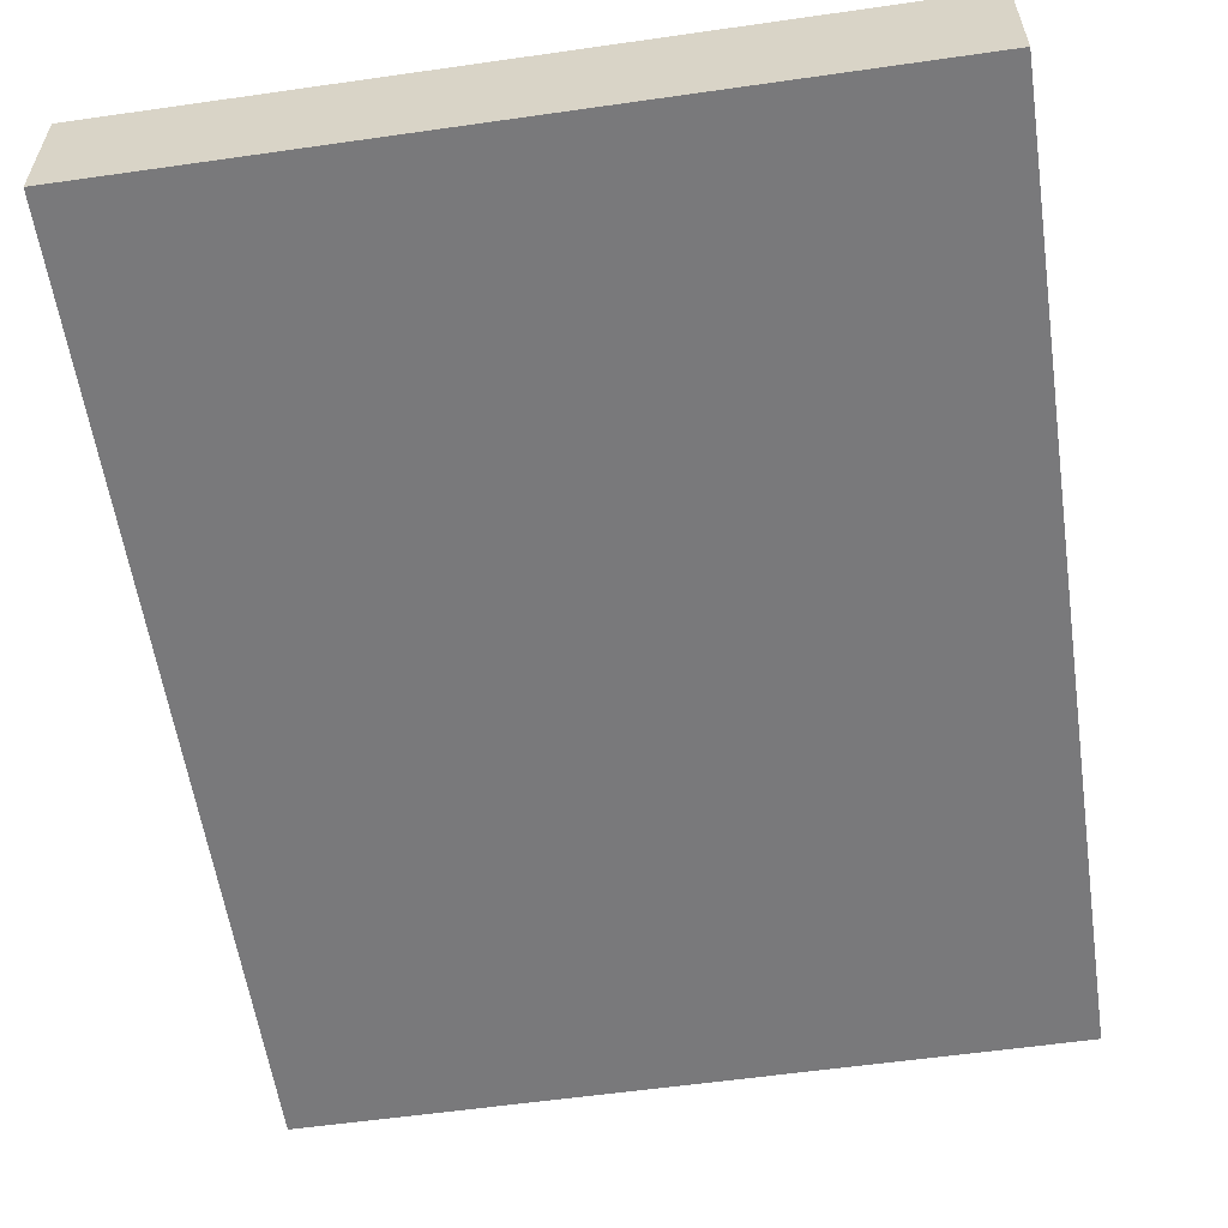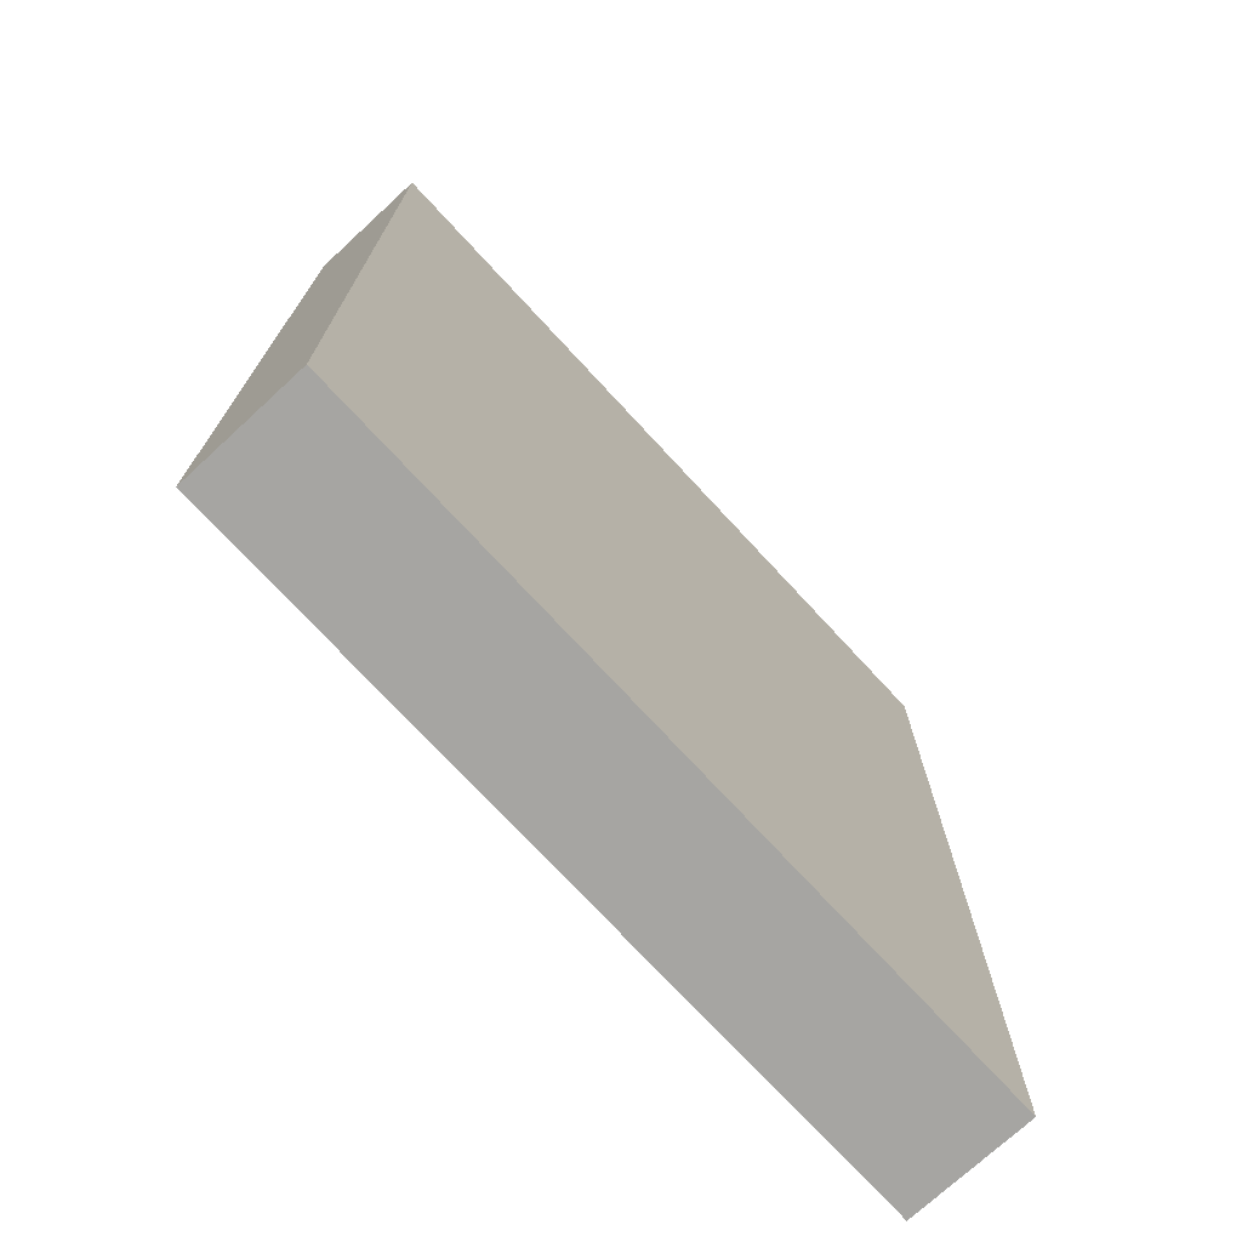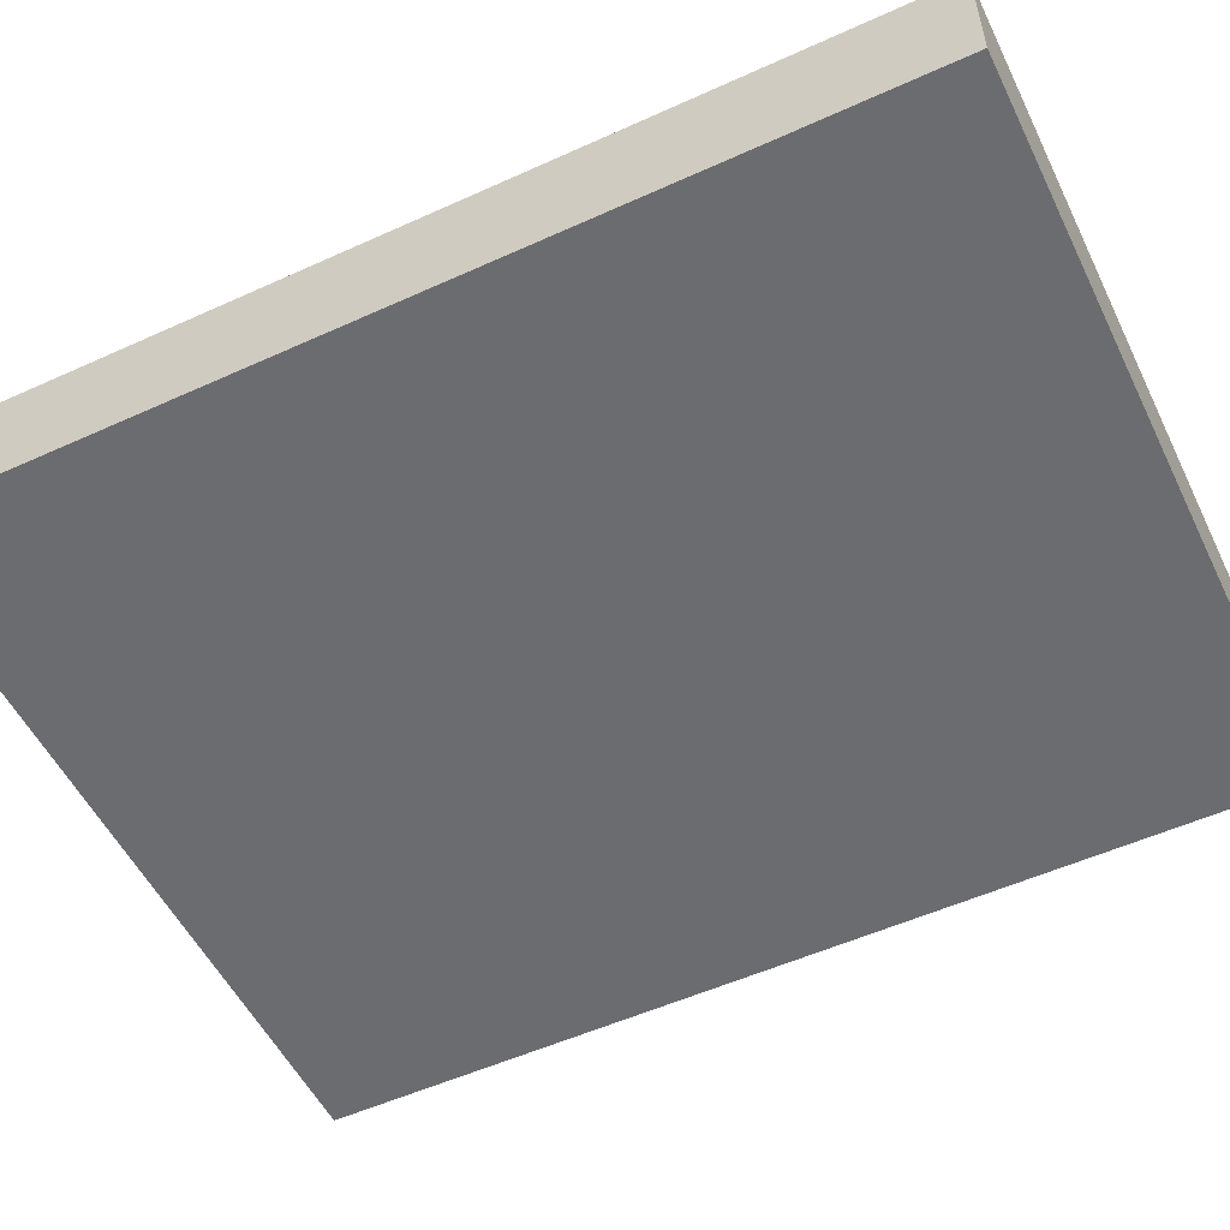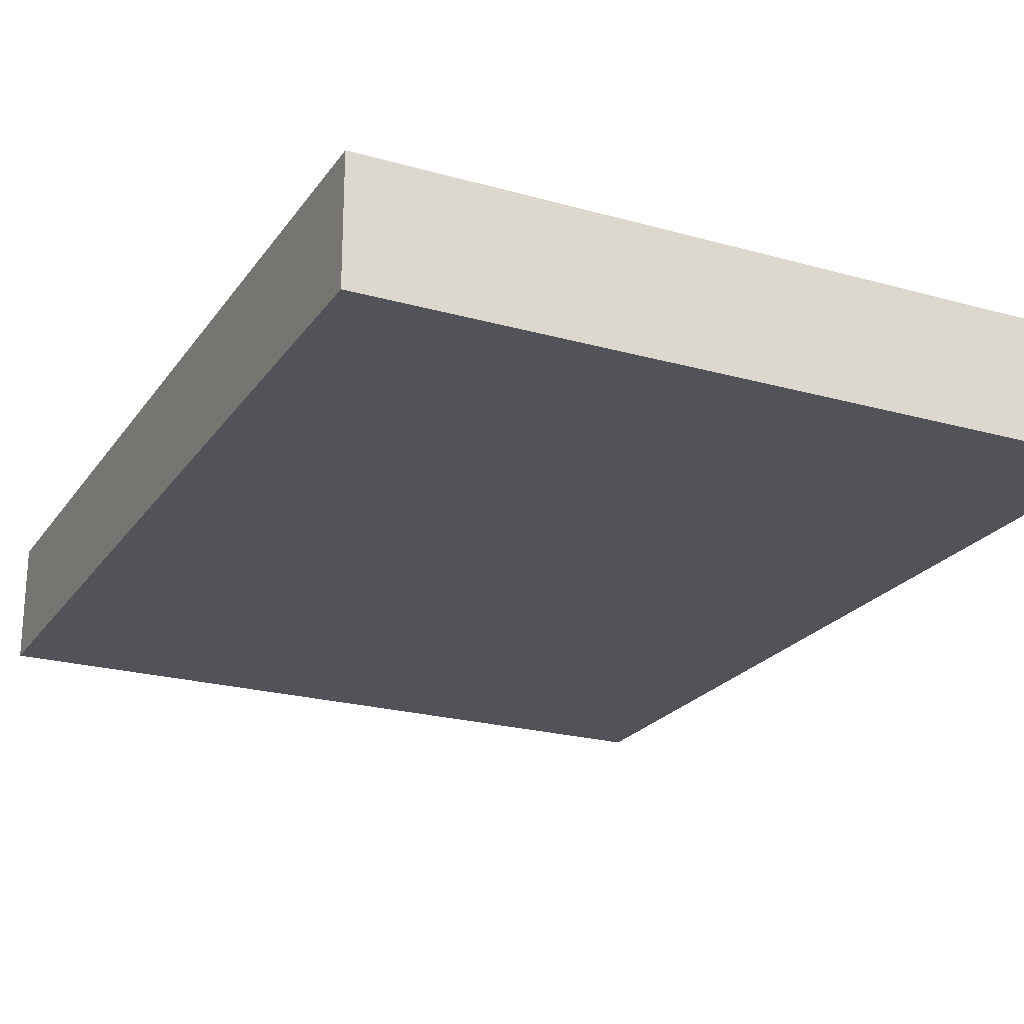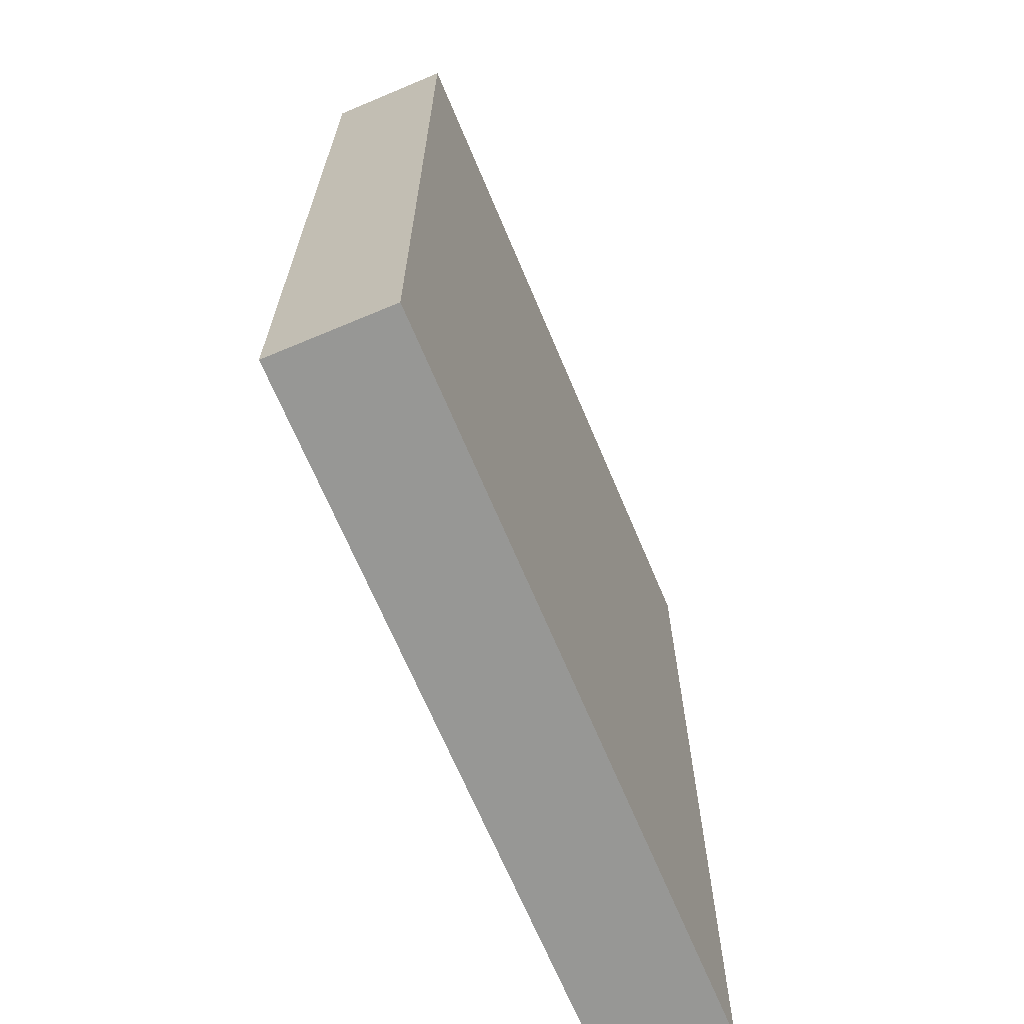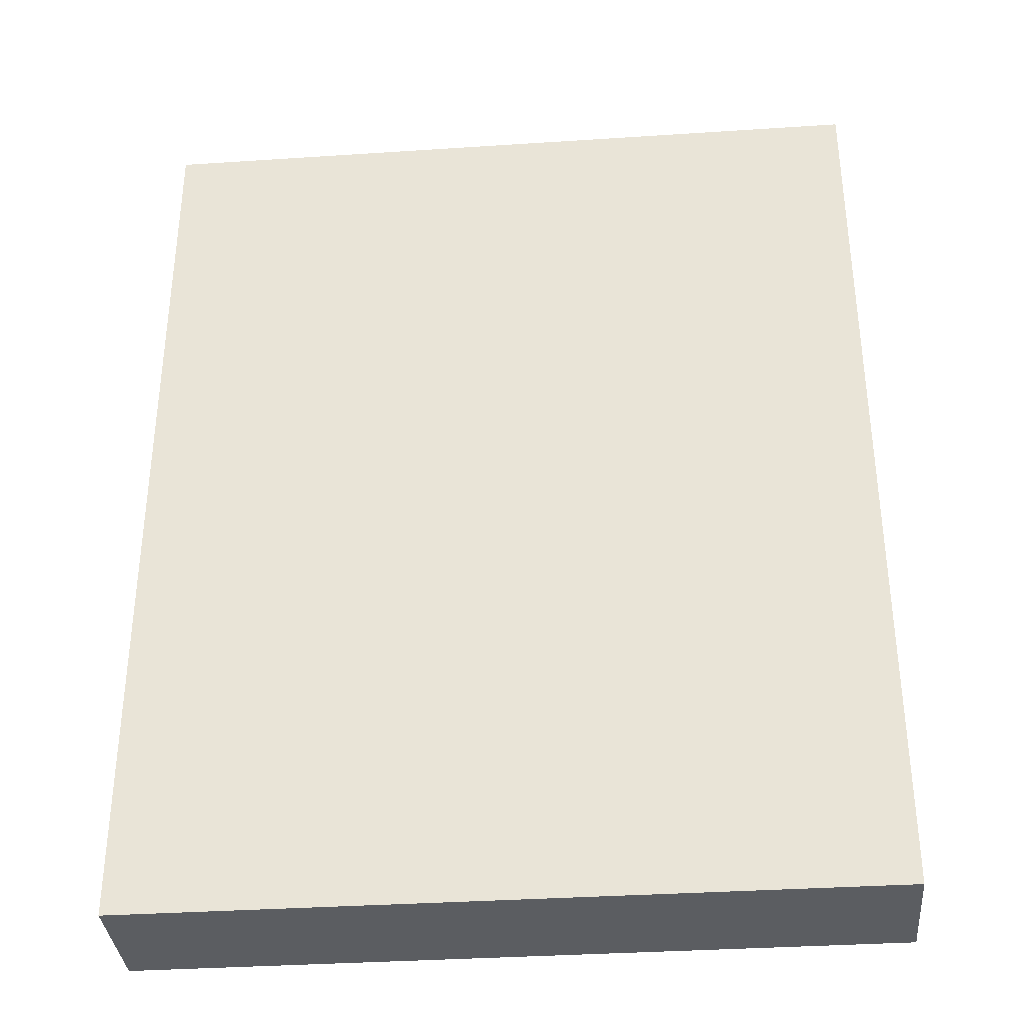
<metadata>
{"format":"obj","ext":"obj","renderer":"f3d","projection":"perspective","resolution":1024,"background":"white","views":[{"elev":-57.9,"azim":-171.6,"up":"+Z"},{"elev":-73.6,"azim":-47.3,"up":"+Y"},{"elev":-53.7,"azim":115.8,"up":"+Z"},{"elev":-22.7,"azim":154.2,"up":"+Z"},{"elev":-68.1,"azim":-67.2,"up":"+Y"},{"elev":-35.4,"azim":-175.0,"up":"+Y"}]}
</metadata>
<code>
o convex_0
v 0.0974 0.1229 0.0162
v -0.09684 -0.1229 -0.0158
v 0.0974 -0.1229 -0.0158
v -0.09684 -0.1229 0.0162
v -0.09684 0.1229 -0.0158
v 0.0974 -0.1229 0.0162
v 0.0974 0.1229 -0.0158
v -0.09684 0.1229 0.0162
f 5 4 8
f 2 3 4
f 3 2 5
f 2 4 5
f 3 1 6
f 4 3 6
f 1 4 6
f 1 3 7
f 5 1 7
f 3 5 7
f 4 1 8
f 1 5 8

</code>
